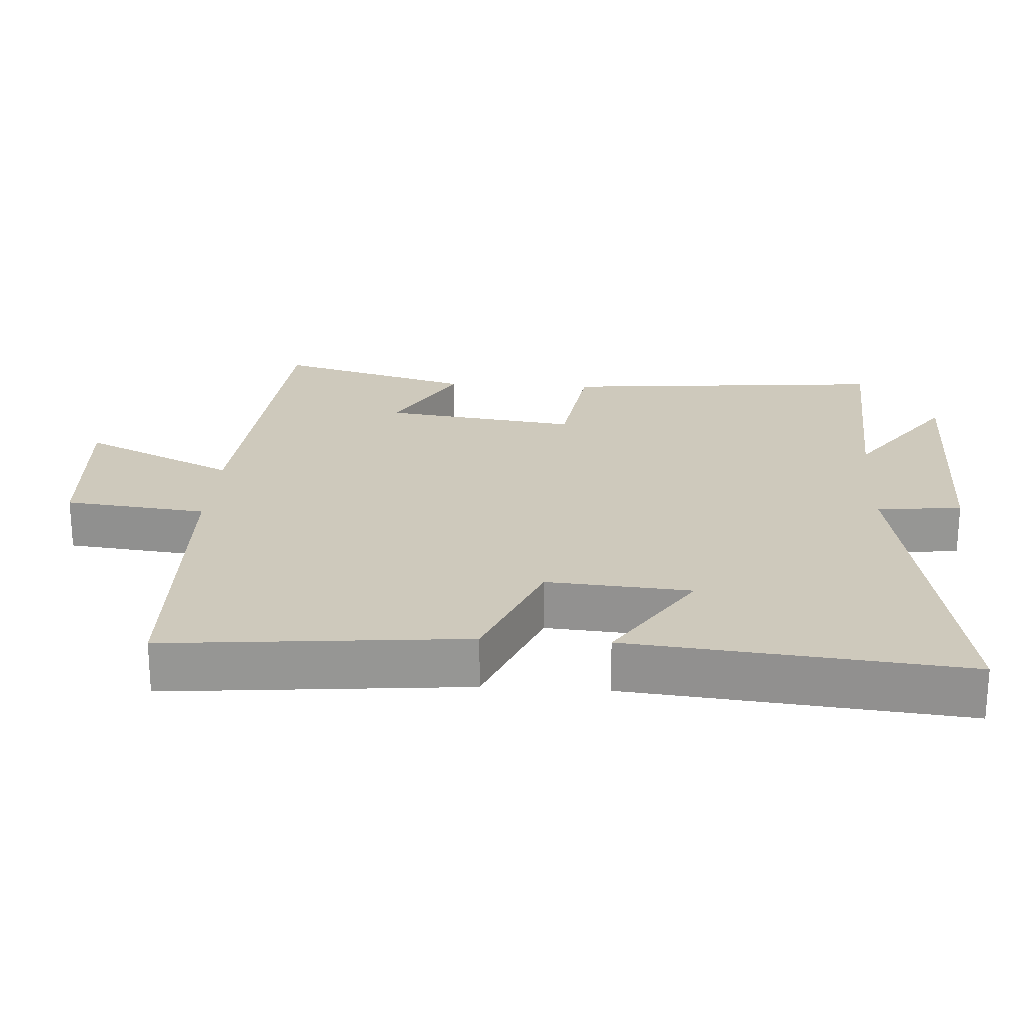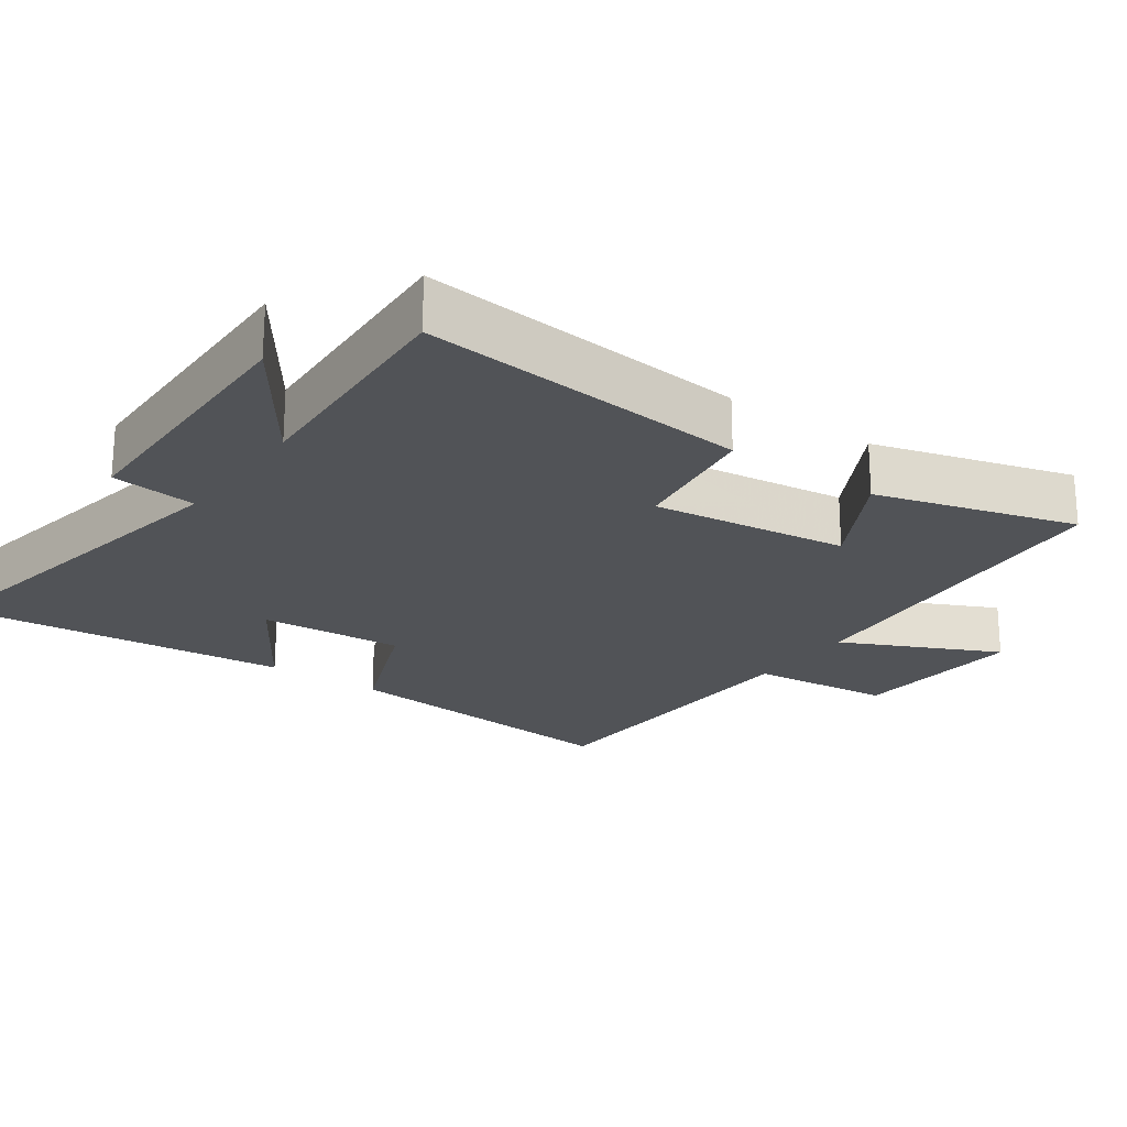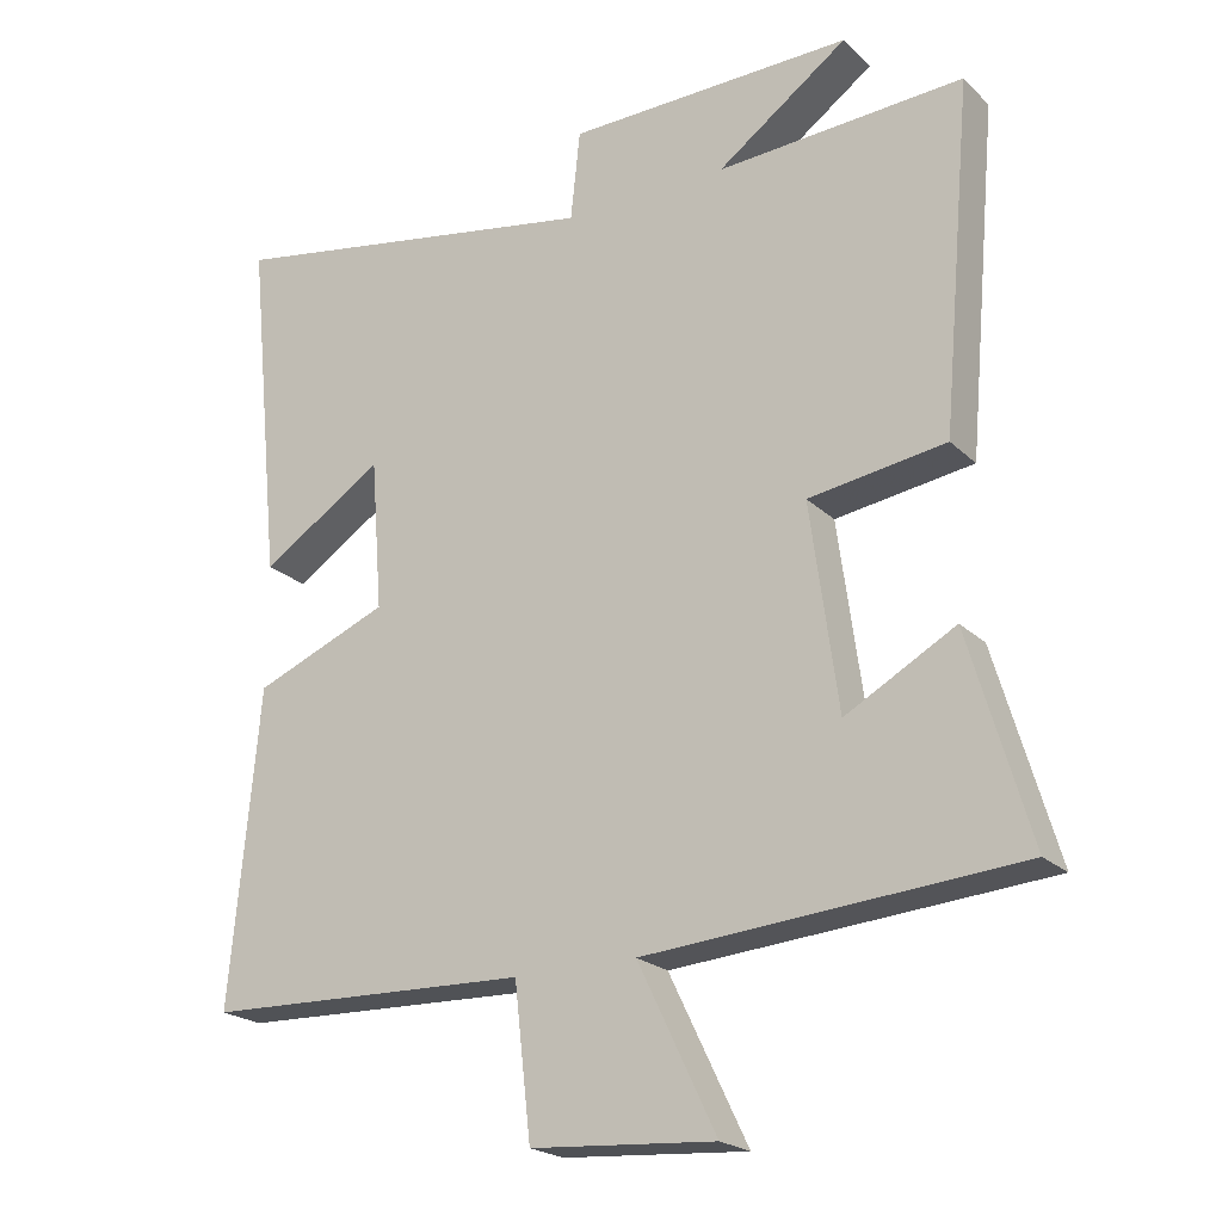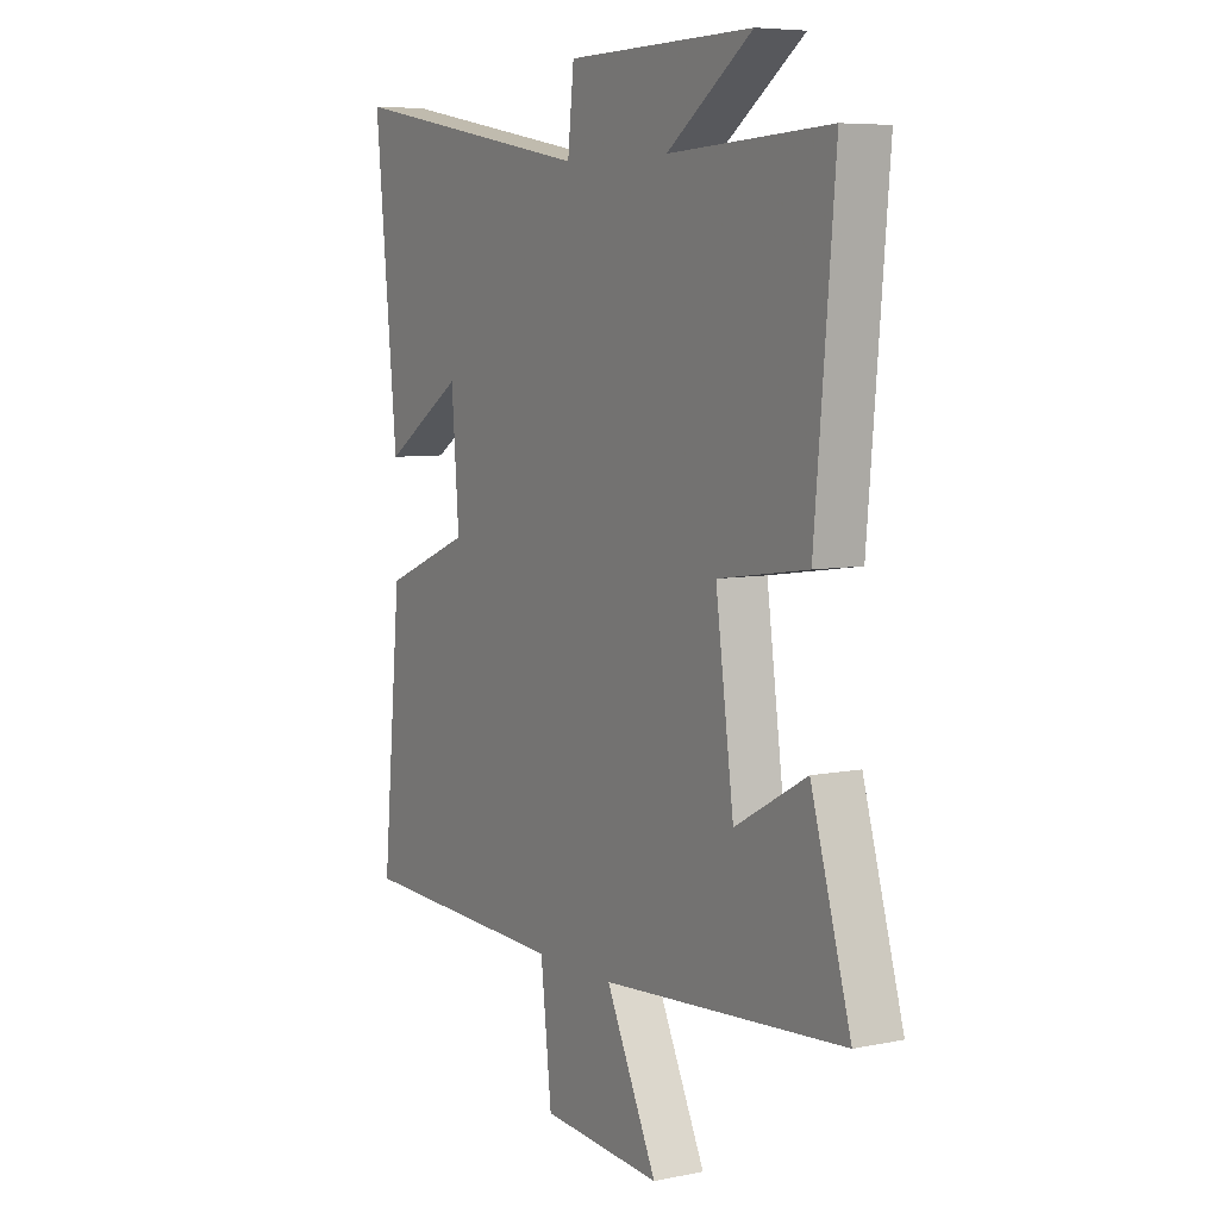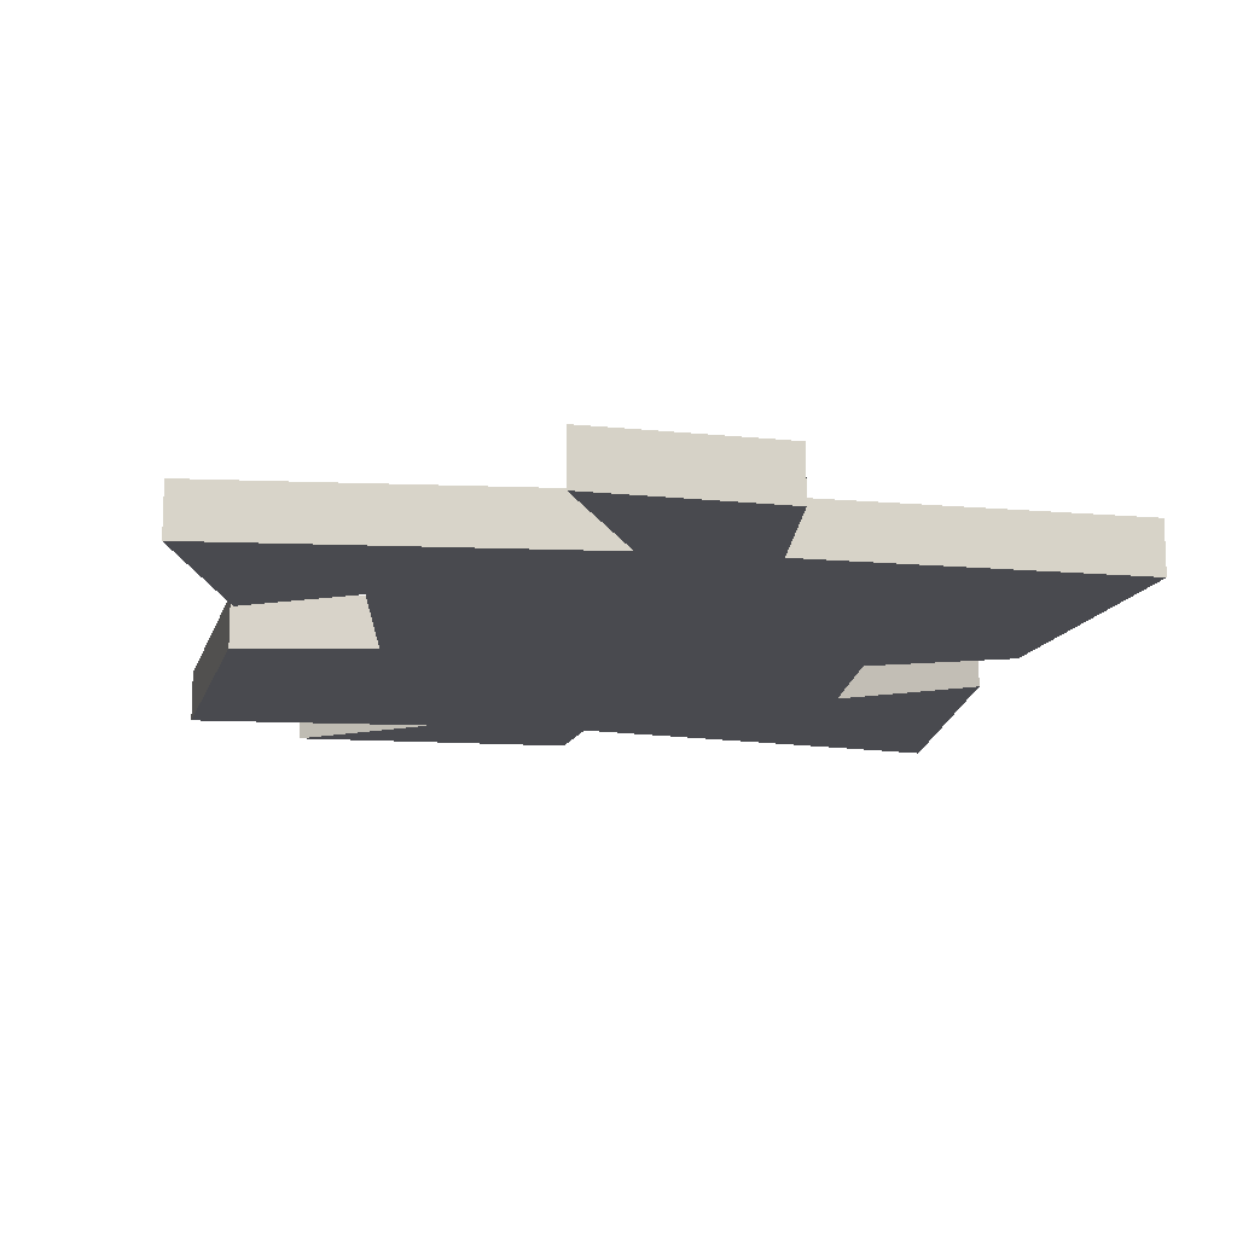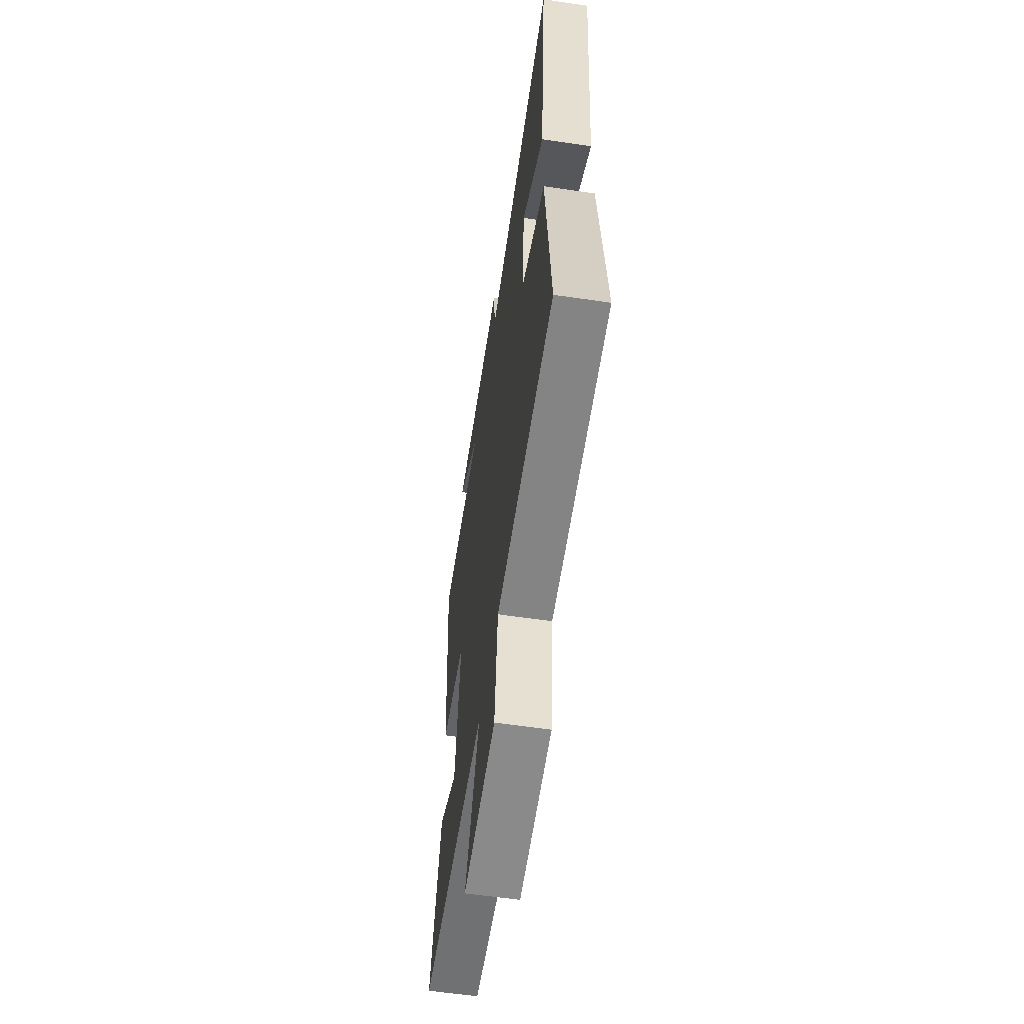
<metadata>
{"format":"obj","ext":"obj","renderer":"f3d","projection":"perspective","resolution":1024,"background":"white","views":[{"elev":22.5,"azim":-86.4,"up":"+Y"},{"elev":-22.2,"azim":54.4,"up":"+Y"},{"elev":-21.7,"azim":32.5,"up":"+Z"},{"elev":6.7,"azim":59.2,"up":"+Z"},{"elev":-13.6,"azim":170.7,"up":"+Y"},{"elev":-59.5,"azim":-98.6,"up":"+Z"}]}
</metadata>
<code>
v 0.542 0.07 0.518
v 0.5 0.07 0.047
v 0.312 0.07 0.02
v 0.35 0.07 -0.26
v 0.5 0.07 -0.177
v 0.583 0.07 -0.461
v 0.074 0.07 -0.5
v 0.181 0.07 -0.722
v -0.071 0.07 -0.704
v -0.094 0.07 -0.5
v -0.54 0.07 -0.485
v -0.5 0.07 -0.057
v -0.315 0.07 0.018
v -0.331 0.07 0.224
v -0.5 0.07 0.115
v -0.548 0.07 0.594
v -0.022 0.07 0.5
v -0.009 0.07 0.622
v 0.383 0.07 0.628
v 0.204 0.07 0.5
v 0.542 0 0.518
v 0.5 0 0.047
v 0.312 0 0.02
v 0.35 0 -0.26
v 0.5 0 -0.177
v 0.583 0 -0.461
v 0.074 0 -0.5
v 0.181 0 -0.722
v -0.071 0 -0.704
v -0.094 0 -0.5
v -0.54 0 -0.485
v -0.5 0 -0.057
v -0.315 0 0.018
v -0.331 0 0.224
v -0.5 0 0.115
v -0.548 0 0.594
v -0.022 0 0.5
v -0.009 0 0.622
v 0.383 0 0.628
v 0.204 0 0.5
f 17 18 19 20
f 14 15 16 17
f 13 14 17 20
f 10 11 12 13
f 10 13 20 1
f 7 8 9 10
f 4 5 6 7
f 3 4 7 10
f 1 2 3
f 1 3 10
f 40 39 38 37
f 37 36 35 34
f 40 37 34 33
f 33 32 31 30
f 21 40 33 30
f 30 29 28 27
f 27 26 25 24
f 30 27 24 23
f 23 22 21
f 30 23 21
f 1 21 22 2
f 2 22 23 3
f 3 23 24 4
f 4 24 25 5
f 5 25 26 6
f 6 26 27 7
f 7 27 28 8
f 8 28 29 9
f 9 29 30 10
f 10 30 31 11
f 11 31 32 12
f 12 32 33 13
f 13 33 34 14
f 14 34 35 15
f 15 35 36 16
f 16 36 37 17
f 17 37 38 18
f 18 38 39 19
f 19 39 40 20
f 20 40 21 1

</code>
